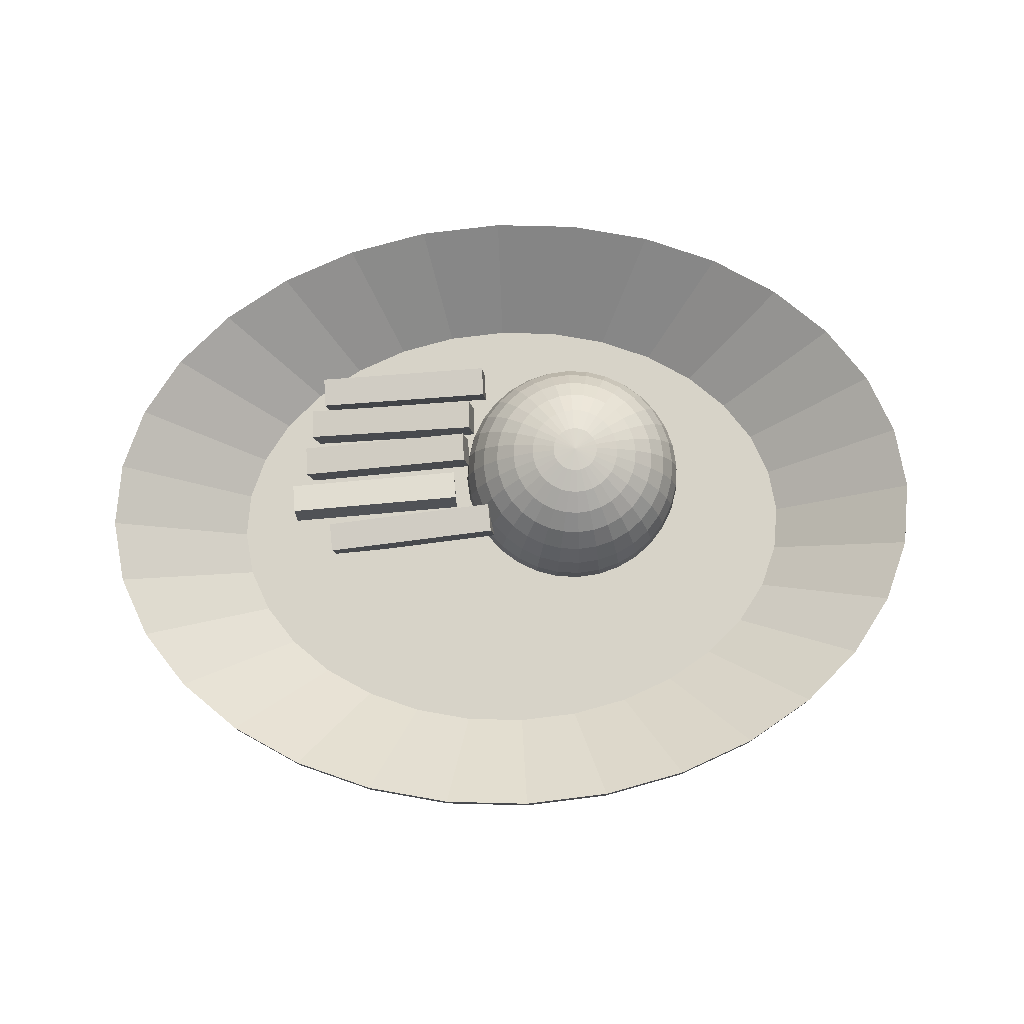
<metadata>
{"format":"obj","ext":"obj","renderer":"f3d","projection":"perspective","resolution":1024,"background":"white","views":[{"elev":76.8,"azim":-2.8,"up":"+Y"}]}
</metadata>
<code>
o Cube_Cube.001
v -1.405 0.04587 -0.6345
v -1.441 0.2425 -0.6358
v -1.397 0.04587 -0.8343
v -1.434 0.2425 -0.8357
v -0.2254 0.2645 -0.5912
v -0.2618 0.4612 -0.5926
v -0.2181 0.2645 -0.7911
v -0.2545 0.4612 -0.7924
f 1 2 4 3
f 3 4 8 7
f 7 8 6 5
f 5 6 2 1
f 3 7 5 1
f 8 4 2 6
o Sphere
v 0.5 0.7846 -0.4561
v 0.5 0.7391 -0.6061
v 0.5 0.6652 -0.7445
v 0.5 0.5657 -0.8657
v 0.5 0.4445 -0.9652
v 0.5 0.3061 -1.039
v 0.5 0.1561 -1.085
v 0.5 0 -1.1
v 0.5304 0.7846 -0.4531
v 0.5597 0.7391 -0.6003
v 0.5867 0.6652 -0.7359
v 0.6104 0.5657 -0.8548
v 0.6298 0.4445 -0.9524
v 0.6442 0.3061 -1.025
v 0.6531 0.1561 -1.07
v 0.6561 0 -1.085
v 0.5597 0.7846 -0.4442
v 0.6172 0.7391 -0.5828
v 0.6701 0.6652 -0.7106
v 0.7165 0.5657 -0.8226
v 0.7546 0.4445 -0.9145
v 0.7828 0.3061 -0.9828
v 0.8003 0.1561 -1.025
v 0.8061 0 -1.039
v 0.5867 0.7846 -0.4298
v 0.6701 0.7391 -0.5546
v 0.7469 0.6652 -0.6696
v 0.8143 0.5657 -0.7703
v 0.8696 0.4445 -0.8531
v 0.9106 0.3061 -0.9145
v 0.9359 0.1561 -0.9524
v 0.9445 0 -0.9652
v 0.6104 0.7846 -0.4104
v 0.7165 0.7391 -0.5165
v 0.8143 0.6652 -0.6143
v 0.9 0.5657 -0.7
v 0.9704 0.4445 -0.7703
v 1.023 0.3061 -0.8226
v 1.055 0.1561 -0.8548
v 1.066 0 -0.8657
v 0.6298 0.7846 -0.3867
v 0.7546 0.7391 -0.4701
v 0.8696 0.6652 -0.5469
v 0.9704 0.5657 -0.6143
v 1.053 0.4445 -0.6696
v 1.115 0.3061 -0.7106
v 1.152 0.1561 -0.7359
v 1.165 0 -0.7445
v 0.6442 0.7846 -0.3597
v 0.7828 0.7391 -0.4172
v 0.9106 0.6652 -0.4701
v 1.023 0.5657 -0.5165
v 1.115 0.4445 -0.5546
v 1.183 0.3061 -0.5828
v 1.225 0.1561 -0.6003
v 1.239 0 -0.6061
v 0.6531 0.7846 -0.3304
v 0.8003 0.7391 -0.3597
v 0.9359 0.6652 -0.3867
v 1.055 0.5657 -0.4104
v 1.152 0.4445 -0.4298
v 1.225 0.3061 -0.4442
v 1.27 0.1561 -0.4531
v 1.285 0 -0.4561
v 0.6561 0.7846 -0.3
v 0.8061 0.7391 -0.3
v 0.9445 0.6652 -0.3
v 1.066 0.5657 -0.3
v 1.165 0.4445 -0.3
v 1.239 0.3061 -0.3
v 1.285 0.1561 -0.3
v 1.3 0 -0.3
v 0.6531 0.7846 -0.2696
v 0.8003 0.7391 -0.2403
v 0.9359 0.6652 -0.2133
v 1.055 0.5657 -0.1896
v 1.152 0.4445 -0.1702
v 1.225 0.3061 -0.1558
v 1.27 0.1561 -0.1469
v 1.285 0 -0.1439
v 0.6442 0.7846 -0.2403
v 0.7828 0.7391 -0.1828
v 0.9106 0.6652 -0.1299
v 1.023 0.5657 -0.08352
v 1.115 0.4445 -0.04545
v 1.183 0.3061 -0.01716
v 1.225 0.1561 0.000264
v 1.239 0 0.006147
v 0.6298 0.7846 -0.2133
v 0.7546 0.7391 -0.1299
v 0.8696 0.6652 -0.05307
v 0.9704 0.5657 0.01428
v 1.053 0.4445 0.06955
v 1.115 0.3061 0.1106
v 1.152 0.1561 0.1359
v 1.165 0 0.1445
v 0.6104 0.7846 -0.1896
v 0.7165 0.7391 -0.08352
v 0.8143 0.6652 0.01428
v 0.9 0.5657 0.1
v 0.9704 0.4445 0.1704
v 1.023 0.3061 0.2226
v 1.055 0.1561 0.2548
v 1.066 0 0.2657
v 0.5867 0.7846 -0.1702
v 0.6701 0.7391 -0.04545
v 0.7469 0.6652 0.06955
v 0.8143 0.5657 0.1704
v 0.8696 0.4445 0.2531
v 0.9106 0.3061 0.3145
v 0.9359 0.1561 0.3524
v 0.9445 0 0.3652
v 0.5597 0.7846 -0.1558
v 0.6172 0.7391 -0.01716
v 0.6701 0.6652 0.1106
v 0.7165 0.5657 0.2226
v 0.7546 0.4445 0.3145
v 0.7828 0.3061 0.3828
v 0.8003 0.1561 0.4249
v 0.8061 0 0.4391
v 0.5304 0.7846 -0.1469
v 0.5597 0.7391 0.000265
v 0.5867 0.6652 0.1359
v 0.6104 0.5657 0.2548
v 0.6298 0.4445 0.3524
v 0.6442 0.3061 0.4249
v 0.6531 0.1561 0.4696
v 0.6561 0 0.4846
v 0.5 0.7846 -0.1439
v 0.5 0.7391 0.006147
v 0.5 0.6652 0.1445
v 0.5 0.5657 0.2657
v 0.5 0.4445 0.3652
v 0.5 0.3061 0.4391
v 0.5 0.1561 0.4846
v 0.5 0 0.5
v 0.4696 0.7846 -0.1469
v 0.4403 0.7391 0.000265
v 0.4133 0.6652 0.1359
v 0.3896 0.5657 0.2548
v 0.3702 0.4445 0.3524
v 0.3558 0.3061 0.4249
v 0.3469 0.1561 0.4696
v 0.3439 0 0.4846
v 0.4403 0.7846 -0.1558
v 0.3828 0.7391 -0.01716
v 0.3299 0.6652 0.1106
v 0.2835 0.5657 0.2226
v 0.2454 0.4445 0.3145
v 0.2172 0.3061 0.3828
v 0.1997 0.1561 0.4249
v 0.1939 0 0.4391
v 0.4133 0.7846 -0.1702
v 0.3299 0.7391 -0.04545
v 0.2531 0.6652 0.06955
v 0.1857 0.5657 0.1704
v 0.1304 0.4445 0.2531
v 0.08938 0.3061 0.3145
v 0.06408 0.1561 0.3524
v 0.05554 0 0.3652
v 0.5 0.8 -0.3
v 0.3896 0.7846 -0.1896
v 0.2835 0.7391 -0.08352
v 0.1857 0.6652 0.01428
v 0.1 0.5657 0.1
v 0.02965 0.4445 0.1704
v -0.02262 0.3061 0.2226
v -0.05482 0.1561 0.2548
v -0.06569 0 0.2657
v 0.3702 0.7846 -0.2133
v 0.2454 0.7391 -0.1299
v 0.1304 0.6652 -0.05307
v 0.02965 0.5657 0.01428
v -0.05307 0.4445 0.06955
v -0.1145 0.3061 0.1106
v -0.1524 0.1561 0.1359
v -0.1652 0 0.1445
v 0.3558 0.7846 -0.2403
v 0.2172 0.7391 -0.1828
v 0.08938 0.6652 -0.1299
v -0.02262 0.5657 -0.08352
v -0.1145 0.4445 -0.04545
v -0.1828 0.3061 -0.01716
v -0.2249 0.1561 0.000264
v -0.2391 0 0.006147
v 0.3469 0.7846 -0.2696
v 0.1997 0.7391 -0.2403
v 0.06408 0.6652 -0.2133
v -0.05482 0.5657 -0.1896
v -0.1524 0.4445 -0.1702
v -0.2249 0.3061 -0.1558
v -0.2696 0.1561 -0.1469
v -0.2846 0 -0.1439
v 0.3439 0.7846 -0.3
v 0.1939 0.7391 -0.3
v 0.05554 0.6652 -0.3
v -0.06568 0.5657 -0.3
v -0.1652 0.4445 -0.3
v -0.2391 0.3061 -0.3
v -0.2846 0.1561 -0.3
v -0.3 0 -0.3
v 0.3469 0.7846 -0.3304
v 0.1997 0.7391 -0.3597
v 0.06408 0.6652 -0.3867
v -0.05482 0.5657 -0.4104
v -0.1524 0.4445 -0.4298
v -0.2249 0.3061 -0.4442
v -0.2696 0.1561 -0.4531
v -0.2846 0 -0.4561
v 0.3558 0.7846 -0.3597
v 0.2172 0.7391 -0.4172
v 0.08938 0.6652 -0.4701
v -0.02262 0.5657 -0.5165
v -0.1145 0.4445 -0.5546
v -0.1828 0.3061 -0.5828
v -0.2249 0.1561 -0.6003
v -0.2391 0 -0.6061
v 0.3702 0.7846 -0.3867
v 0.2454 0.7391 -0.4701
v 0.1304 0.6652 -0.5469
v 0.02965 0.5657 -0.6143
v -0.05307 0.4445 -0.6696
v -0.1145 0.3061 -0.7106
v -0.1524 0.1561 -0.7359
v -0.1652 0 -0.7445
v 0.3896 0.7846 -0.4104
v 0.2835 0.7391 -0.5165
v 0.1857 0.6652 -0.6143
v 0.1 0.5657 -0.7
v 0.02965 0.4445 -0.7703
v -0.02262 0.3061 -0.8226
v -0.05482 0.1561 -0.8548
v -0.06568 0 -0.8657
v 0.4133 0.7846 -0.4298
v 0.3299 0.7391 -0.5546
v 0.2531 0.6652 -0.6696
v 0.1857 0.5657 -0.7703
v 0.1304 0.4445 -0.8531
v 0.08938 0.3061 -0.9145
v 0.06408 0.1561 -0.9524
v 0.05554 0 -0.9652
v 0.4403 0.7846 -0.4442
v 0.3828 0.7391 -0.5828
v 0.3299 0.6652 -0.7106
v 0.2835 0.5657 -0.8226
v 0.2454 0.4445 -0.9145
v 0.2172 0.3061 -0.9828
v 0.1997 0.1561 -1.025
v 0.1939 0 -1.039
v 0.4696 0.7846 -0.4531
v 0.4403 0.7391 -0.6003
v 0.4133 0.6652 -0.7359
v 0.3896 0.5657 -0.8548
v 0.3702 0.4445 -0.9524
v 0.3558 0.3061 -1.025
v 0.3469 0.1561 -1.07
v 0.3439 0 -1.085
f 12 11 19 20
f 13 12 20 21
f 14 13 21 22
f 15 14 22 23
f 16 15 23 24
f 9 169 17
f 10 9 17 18
f 11 10 18 19
f 19 18 26 27
f 20 19 27 28
f 21 20 28 29
f 22 21 29 30
f 23 22 30 31
f 24 23 31 32
f 17 169 25
f 18 17 25 26
f 31 30 38 39
f 32 31 39 40
f 25 169 33
f 26 25 33 34
f 27 26 34 35
f 28 27 35 36
f 29 28 36 37
f 30 29 37 38
f 36 35 43 44
f 37 36 44 45
f 38 37 45 46
f 39 38 46 47
f 40 39 47 48
f 33 169 41
f 34 33 41 42
f 35 34 42 43
f 48 47 55 56
f 41 169 49
f 42 41 49 50
f 43 42 50 51
f 44 43 51 52
f 45 44 52 53
f 46 45 53 54
f 47 46 54 55
f 52 51 59 60
f 53 52 60 61
f 54 53 61 62
f 55 54 62 63
f 56 55 63 64
f 49 169 57
f 50 49 57 58
f 51 50 58 59
f 64 63 71 72
f 57 169 65
f 58 57 65 66
f 59 58 66 67
f 60 59 67 68
f 61 60 68 69
f 62 61 69 70
f 63 62 70 71
f 69 68 76 77
f 70 69 77 78
f 71 70 78 79
f 72 71 79 80
f 65 169 73
f 66 65 73 74
f 67 66 74 75
f 68 67 75 76
f 74 73 81 82
f 75 74 82 83
f 76 75 83 84
f 77 76 84 85
f 78 77 85 86
f 79 78 86 87
f 80 79 87 88
f 73 169 81
f 86 85 93 94
f 87 86 94 95
f 88 87 95 96
f 81 169 89
f 82 81 89 90
f 83 82 90 91
f 84 83 91 92
f 85 84 92 93
f 90 89 97 98
f 91 90 98 99
f 92 91 99 100
f 93 92 100 101
f 94 93 101 102
f 95 94 102 103
f 96 95 103 104
f 89 169 97
f 102 101 109 110
f 103 102 110 111
f 104 103 111 112
f 97 169 105
f 98 97 105 106
f 99 98 106 107
f 100 99 107 108
f 101 100 108 109
f 107 106 114 115
f 108 107 115 116
f 109 108 116 117
f 110 109 117 118
f 111 110 118 119
f 112 111 119 120
f 105 169 113
f 106 105 113 114
f 119 118 126 127
f 120 119 127 128
f 113 169 121
f 114 113 121 122
f 115 114 122 123
f 116 115 123 124
f 117 116 124 125
f 118 117 125 126
f 123 122 130 131
f 124 123 131 132
f 125 124 132 133
f 126 125 133 134
f 127 126 134 135
f 128 127 135 136
f 121 169 129
f 122 121 129 130
f 135 134 142 143
f 136 135 143 144
f 129 169 137
f 130 129 137 138
f 131 130 138 139
f 132 131 139 140
f 133 132 140 141
f 134 133 141 142
f 140 139 147 148
f 141 140 148 149
f 142 141 149 150
f 143 142 150 151
f 144 143 151 152
f 137 169 145
f 138 137 145 146
f 139 138 146 147
f 152 151 159 160
f 145 169 153
f 146 145 153 154
f 147 146 154 155
f 148 147 155 156
f 149 148 156 157
f 150 149 157 158
f 151 150 158 159
f 157 156 164 165
f 158 157 165 166
f 159 158 166 167
f 160 159 167 168
f 153 169 161
f 154 153 161 162
f 155 154 162 163
f 156 155 163 164
f 161 169 170
f 162 161 170 171
f 163 162 171 172
f 164 163 172 173
f 165 164 173 174
f 166 165 174 175
f 167 166 175 176
f 168 167 176 177
f 174 173 181 182
f 175 174 182 183
f 176 175 183 184
f 177 176 184 185
f 170 169 178
f 171 170 178 179
f 172 171 179 180
f 173 172 180 181
f 179 178 186 187
f 180 179 187 188
f 181 180 188 189
f 182 181 189 190
f 183 182 190 191
f 184 183 191 192
f 185 184 192 193
f 178 169 186
f 191 190 198 199
f 192 191 199 200
f 193 192 200 201
f 186 169 194
f 187 186 194 195
f 188 187 195 196
f 189 188 196 197
f 190 189 197 198
f 195 194 202 203
f 196 195 203 204
f 197 196 204 205
f 198 197 205 206
f 199 198 206 207
f 200 199 207 208
f 201 200 208 209
f 194 169 202
f 207 206 214 215
f 208 207 215 216
f 209 208 216 217
f 202 169 210
f 203 202 210 211
f 204 203 211 212
f 205 204 212 213
f 206 205 213 214
f 212 211 219 220
f 213 212 220 221
f 214 213 221 222
f 215 214 222 223
f 216 215 223 224
f 217 216 224 225
f 210 169 218
f 211 210 218 219
f 224 223 231 232
f 225 224 232 233
f 218 169 226
f 219 218 226 227
f 220 219 227 228
f 221 220 228 229
f 222 221 229 230
f 223 222 230 231
f 229 228 236 237
f 230 229 237 238
f 231 230 238 239
f 232 231 239 240
f 233 232 240 241
f 226 169 234
f 227 226 234 235
f 228 227 235 236
f 241 240 248 249
f 234 169 242
f 235 234 242 243
f 236 235 243 244
f 237 236 244 245
f 238 237 245 246
f 239 238 246 247
f 240 239 247 248
f 245 244 252 253
f 246 245 253 254
f 247 246 254 255
f 248 247 255 256
f 249 248 256 257
f 242 169 250
f 243 242 250 251
f 244 243 251 252
f 257 256 264 265
f 250 169 258
f 251 250 258 259
f 252 251 259 260
f 253 252 260 261
f 254 253 261 262
f 255 254 262 263
f 256 255 263 264
f 262 261 12 13
f 263 262 13 14
f 264 263 14 15
f 265 264 15 16
f 258 169 9
f 259 258 9 10
f 260 259 10 11
f 261 260 11 12
o Cylinder
v 0.02698 -0.05 -1.453
v 0.02698 0.05 -1.453
v 0.4172 -0.05 -1.424
v 0.4172 0.05 -1.424
v 0.7923 -0.05 -1.338
v 0.7923 0.05 -1.338
v 1.138 -0.05 -1.2
v 1.138 0.05 -1.2
v 1.441 -0.05 -1.013
v 1.441 0.05 -1.013
v 1.69 -0.05 -0.786
v 1.69 0.05 -0.786
v 1.875 -0.05 -0.5266
v 1.875 0.05 -0.5266
v 1.989 -0.05 -0.2453
v 1.989 0.05 -0.2453
v 2.027 -0.05 0.04738
v 2.027 0.05 0.04738
v 1.989 -0.05 0.34
v 1.989 0.05 0.34
v 1.875 -0.05 0.6214
v 1.875 0.05 0.6214
v 1.69 -0.05 0.8807
v 1.69 0.05 0.8807
v 1.441 -0.05 1.108
v 1.441 0.05 1.108
v 1.138 -0.05 1.295
v 1.138 0.05 1.295
v 0.7923 -0.05 1.433
v 0.7923 0.05 1.433
v 0.4172 -0.05 1.519
v 0.4172 0.05 1.519
v 0.02698 -0.05 1.547
v 0.02698 0.05 1.547
v -0.3632 -0.05 1.519
v -0.3632 0.05 1.519
v -0.7384 -0.05 1.433
v -0.7384 0.05 1.433
v -1.084 -0.05 1.295
v -1.084 0.05 1.295
v -1.387 -0.05 1.108
v -1.387 0.05 1.108
v -1.636 -0.05 0.8807
v -1.636 0.05 0.8807
v -1.821 -0.05 0.6214
v -1.821 0.05 0.6214
v -1.935 -0.05 0.34
v -1.935 0.05 0.34
v -1.973 -0.05 0.04738
v -1.973 0.05 0.04738
v -1.935 -0.05 -0.2453
v -1.935 0.05 -0.2453
v -1.821 -0.05 -0.5267
v -1.821 0.05 -0.5267
v -1.636 -0.05 -0.786
v -1.636 0.05 -0.786
v -1.387 -0.05 -1.013
v -1.387 0.05 -1.013
v -1.084 -0.05 -1.2
v -1.084 0.05 -1.2
v -0.7384 -0.05 -1.338
v -0.7384 0.05 -1.338
v -0.3632 -0.05 -1.424
v -0.3632 0.05 -1.424
v 0.02698 -0.05 -1.453
v 0.4172 -0.05 -1.424
v 0.4172 0.05 -1.424
v 0.02698 0.05 -1.453
v 0.7923 -0.05 -1.338
v 0.7923 0.05 -1.338
v 1.138 -0.05 -1.2
v 1.138 0.05 -1.2
v 1.441 -0.05 -1.013
v 1.441 0.05 -1.013
v 1.69 -0.05 -0.786
v 1.69 0.05 -0.786
v 1.875 -0.05 -0.5266
v 1.875 0.05 -0.5266
v 1.989 -0.05 -0.2453
v 1.989 0.05 -0.2453
v 2.027 -0.05 0.04738
v 2.027 0.05 0.04738
v 1.989 -0.05 0.34
v 1.989 0.05 0.34
v 1.875 -0.05 0.6214
v 1.875 0.05 0.6214
v 1.69 -0.05 0.8807
v 1.69 0.05 0.8807
v 1.441 -0.05 1.108
v 1.441 0.05 1.108
v 1.138 -0.05 1.295
v 1.138 0.05 1.295
v 0.7923 -0.05 1.433
v 0.7923 0.05 1.433
v 0.4172 -0.05 1.519
v 0.4172 0.05 1.519
v 0.02698 -0.05 1.547
v 0.02698 0.05 1.547
v -0.3632 -0.05 1.519
v -0.3632 0.05 1.519
v -0.7384 -0.05 1.433
v -0.7384 0.05 1.433
v -1.084 -0.05 1.295
v -1.084 0.05 1.295
v -1.387 -0.05 1.108
v -1.387 0.05 1.108
v -1.636 -0.05 0.8807
v -1.636 0.05 0.8807
v -1.821 -0.05 0.6214
v -1.821 0.05 0.6214
v -1.935 -0.05 0.34
v -1.935 0.05 0.34
v -1.973 -0.05 0.04738
v -1.973 0.05 0.04738
v -1.935 -0.05 -0.2453
v -1.935 0.05 -0.2453
v -1.821 -0.05 -0.5267
v -1.821 0.05 -0.5267
v -1.636 -0.05 -0.786
v -1.636 0.05 -0.786
v -1.387 -0.05 -1.013
v -1.387 0.05 -1.013
v -1.084 -0.05 -1.2
v -1.084 0.05 -1.2
v -0.7384 -0.05 -1.338
v -0.7384 0.05 -1.338
v -0.3632 -0.05 -1.424
v -0.3632 0.05 -1.424
v 0.02698 0.4824 -2.109
v 0.5879 0.4824 -2.067
v 0.5879 0.6262 -2.067
v 0.02698 0.6262 -2.109
v 1.127 0.4824 -1.945
v 1.127 0.6262 -1.945
v 1.624 0.4824 -1.745
v 1.624 0.6262 -1.745
v 2.06 0.4824 -1.477
v 2.06 0.6262 -1.477
v 2.417 0.4824 -1.151
v 2.417 0.6262 -1.151
v 2.683 0.4824 -0.7778
v 2.683 0.6262 -0.7778
v 2.847 0.4824 -0.3733
v 2.847 0.6262 -0.3733
v 2.902 0.4824 0.04738
v 2.902 0.6262 0.04738
v 2.847 0.4824 0.468
v 2.847 0.6262 0.468
v 2.683 0.4824 0.8725
v 2.683 0.6262 0.8725
v 2.417 0.4824 1.245
v 2.417 0.6262 1.245
v 2.06 0.4824 1.572
v 2.06 0.6262 1.572
v 1.624 0.4824 1.84
v 1.624 0.6262 1.84
v 1.127 0.4824 2.039
v 1.127 0.6262 2.039
v 0.5879 0.4824 2.162
v 0.5879 0.6262 2.162
v 0.02698 0.4824 2.204
v 0.02698 0.6262 2.204
v -0.5339 0.4824 2.162
v -0.5339 0.6262 2.162
v -1.073 0.4824 2.039
v -1.073 0.6262 2.039
v -1.57 0.4824 1.84
v -1.57 0.6262 1.84
v -2.006 0.4824 1.572
v -2.006 0.6262 1.572
v -2.363 0.4824 1.245
v -2.363 0.6262 1.245
v -2.629 0.4824 0.8725
v -2.629 0.6262 0.8725
v -2.793 0.4824 0.468
v -2.793 0.6262 0.468
v -2.848 0.4824 0.04737
v -2.848 0.6262 0.04737
v -2.793 0.4824 -0.3733
v -2.793 0.6262 -0.3733
v -2.629 0.4824 -0.7778
v -2.629 0.6262 -0.7778
v -2.363 0.4824 -1.151
v -2.363 0.6262 -1.151
v -2.006 0.4824 -1.477
v -2.006 0.6262 -1.477
v -1.57 0.4824 -1.745
v -1.57 0.6262 -1.745
v -1.073 0.4824 -1.945
v -1.073 0.6262 -1.945
v -0.5339 0.4824 -2.067
v -0.5339 0.6262 -2.067
f 292 290 354 356
f 325 327 391 389
f 274 272 336 338
f 307 309 373 371
f 326 324 388 390
f 289 291 355 353
f 308 306 370 372
f 271 273 337 335
f 290 288 352 354
f 323 325 389 387
f 272 270 334 336
f 305 307 371 369
f 324 322 386 388
f 287 289 353 351
f 306 304 368 370
f 269 271 335 332
f 288 286 350 352
f 321 323 387 385
f 270 268 331 334
f 303 305 369 367
f 322 320 384 386
f 285 287 351 349
f 304 302 366 368
f 286 284 348 350
f 319 321 385 383
f 267 269 332 333
f 301 303 367 365
f 320 318 382 384
f 268 266 330 331
f 283 285 349 347
f 269 267 329 327 325 323 321 319 317 315 313 311 309 307 305 303 301 299 297 295 293 291 289 287 285 283 281 279 277 275 273 271
f 302 300 364 366
f 284 282 346 348
f 266 268 270 272 274 276 278 280 282 284 286 288 290 292 294 296 298 300 302 304 306 308 310 312 314 316 318 320 322 324 326 328
f 362 360 424 426
f 344 342 406 408
f 377 379 443 441
f 359 361 425 423
f 378 376 440 442
f 341 343 407 405
f 360 358 422 424
f 393 333 397 457
f 342 340 404 406
f 375 377 441 439
f 330 392 456 394
f 357 359 423 421
f 376 374 438 440
f 339 341 405 403
f 358 356 420 422
f 391 393 457 455
f 340 338 402 404
f 373 375 439 437
f 392 390 454 456
f 355 357 421 419
f 374 372 436 438
f 337 339 403 401
f 356 354 418 420
f 389 391 455 453
f 338 336 400 402
f 371 373 437 435
f 390 388 452 454
f 353 355 419 417
f 372 370 434 436
f 335 337 401 399
f 354 352 416 418
f 387 389 453 451
f 273 275 339 337
f 310 308 372 374
f 291 293 357 355
f 328 326 390 392
f 309 311 375 373
f 276 274 338 340
f 327 329 393 391
f 294 292 356 358
f 275 277 341 339
f 312 310 374 376
f 293 295 359 357
f 266 328 392 330
f 311 313 377 375
f 278 276 340 342
f 329 267 333 393
f 296 294 358 360
f 277 279 343 341
f 314 312 376 378
f 295 297 361 359
f 313 315 379 377
f 280 278 342 344
f 298 296 360 362
f 279 281 345 343
f 316 314 378 380
f 297 299 363 361
f 315 317 381 379
f 282 280 344 346
f 300 298 362 364
f 281 283 347 345
f 318 316 380 382
f 299 301 365 363
f 317 319 383 381
f 394 397 396 395
f 395 396 399 398
f 398 399 401 400
f 400 401 403 402
f 402 403 405 404
f 404 405 407 406
f 406 407 409 408
f 408 409 411 410
f 410 411 413 412
f 412 413 415 414
f 414 415 417 416
f 416 417 419 418
f 418 419 421 420
f 420 421 423 422
f 422 423 425 424
f 424 425 427 426
f 426 427 429 428
f 428 429 431 430
f 430 431 433 432
f 432 433 435 434
f 434 435 437 436
f 436 437 439 438
f 438 439 441 440
f 440 441 443 442
f 442 443 445 444
f 444 445 447 446
f 446 447 449 448
f 448 449 451 450
f 450 451 453 452
f 452 453 455 454
f 454 455 457 456
f 456 457 397 394
f 343 345 409 407
f 380 378 442 444
f 361 363 427 425
f 379 381 445 443
f 346 344 408 410
f 364 362 426 428
f 345 347 411 409
f 382 380 444 446
f 363 365 429 427
f 381 383 447 445
f 348 346 410 412
f 366 364 428 430
f 347 349 413 411
f 331 330 394 395
f 384 382 446 448
f 365 367 431 429
f 333 332 396 397
f 383 385 449 447
f 350 348 412 414
f 368 366 430 432
f 349 351 415 413
f 386 384 448 450
f 367 369 433 431
f 334 331 395 398
f 385 387 451 449
f 352 350 414 416
f 332 335 399 396
f 370 368 432 434
f 351 353 417 415
f 388 386 450 452
f 369 371 435 433
f 336 334 398 400
o Cube.001_Cube.002
v -1.453 0.04715 -0.3474
v -1.49 0.2439 -0.3474
v -1.453 0.04715 -0.5474
v -1.49 0.2439 -0.5474
v -0.2732 0.2638 -0.3474
v -0.3093 0.4605 -0.3474
v -0.2732 0.2638 -0.5474
v -0.3093 0.4605 -0.5474
f 458 459 461 460
f 460 461 465 464
f 464 465 463 462
f 462 463 459 458
f 460 464 462 458
f 465 461 459 463
o Cube.002_Cube.003
v -1.582 0.1028 -0.02738
v -1.583 0.3007 -0.05588
v -1.59 0.07424 -0.2252
v -1.591 0.2722 -0.2537
v -0.3832 0.1028 -0.07554
v -0.3843 0.3007 -0.104
v -0.3911 0.07424 -0.2733
v -0.3923 0.2722 -0.3018
f 466 467 469 468
f 468 469 473 472
f 472 473 471 470
f 470 471 467 466
f 468 472 470 466
f 473 469 467 471
o Cube.003_Cube.004
v -1.322 0.03612 -0.8965
v -1.339 0.2346 -0.8788
v -1.323 0.05383 -1.096
v -1.34 0.2523 -1.078
v -0.126 0.1386 -0.8965
v -0.1431 0.3371 -0.8788
v -0.1276 0.1563 -1.096
v -0.1446 0.3548 -1.078
f 474 475 477 476
f 476 477 481 480
f 480 481 479 478
f 478 479 475 474
f 476 480 478 474
f 481 477 475 479
o Cube.004_Cube.005
v -1.293 -0.001148 0.2268
v -1.322 0.1967 0.2345
v -1.304 0.005068 0.02718
v -1.332 0.2029 0.03482
v -0.1073 0.1721 0.1709
v -0.1359 0.3699 0.1785
v -0.1177 0.1783 -0.02875
v -0.1462 0.3761 -0.02112
f 482 483 485 484
f 484 485 489 488
f 488 489 487 486
f 486 487 483 482
f 484 488 486 482
f 489 485 483 487

</code>
